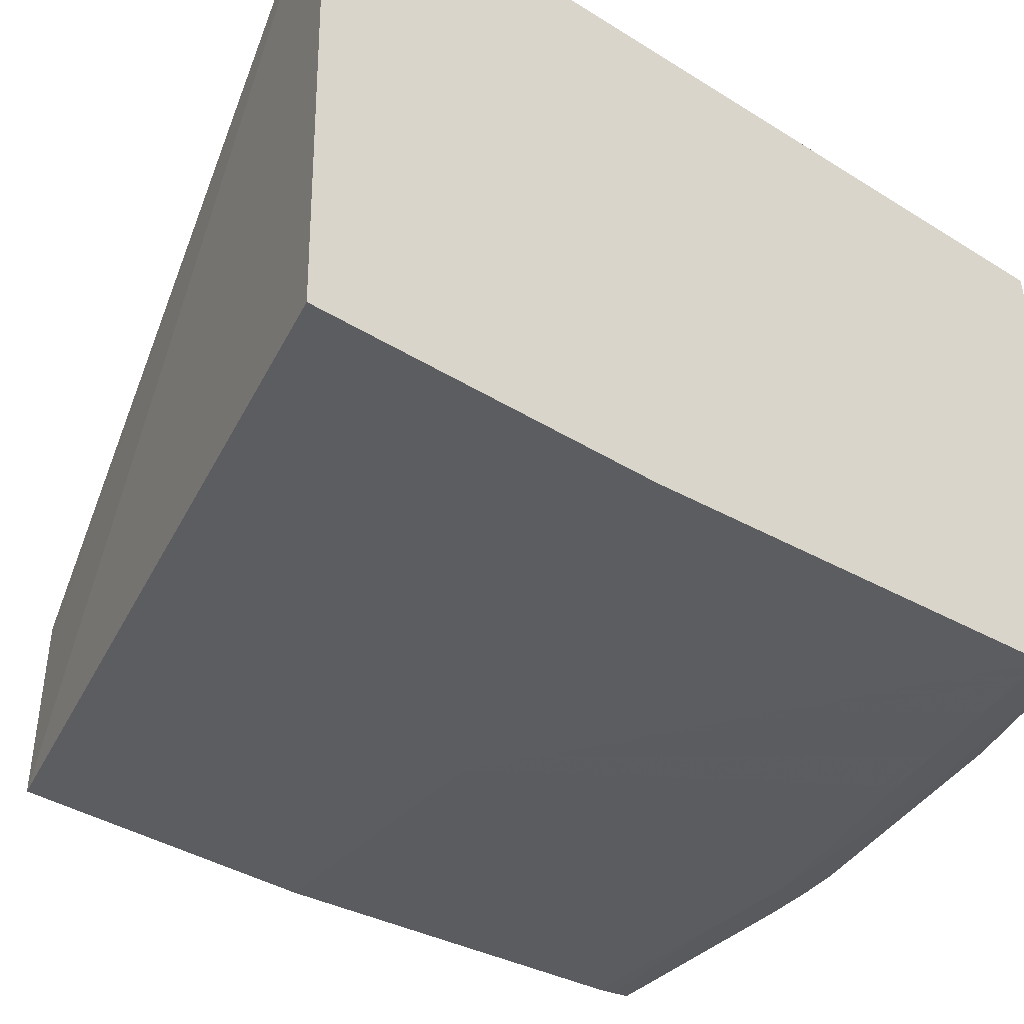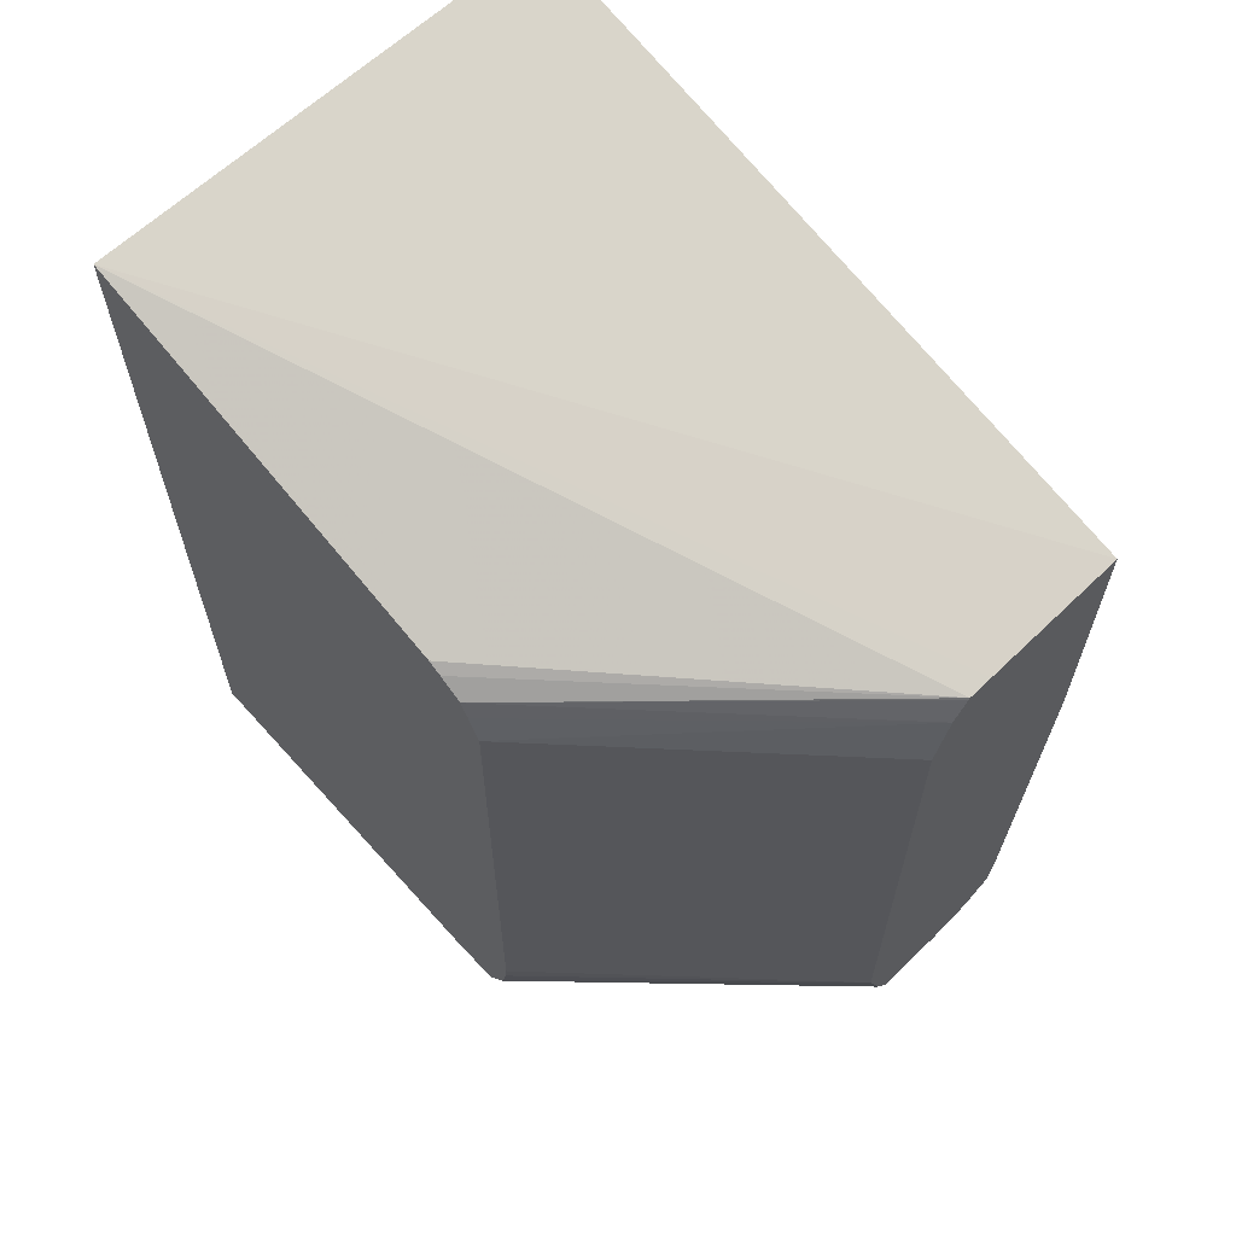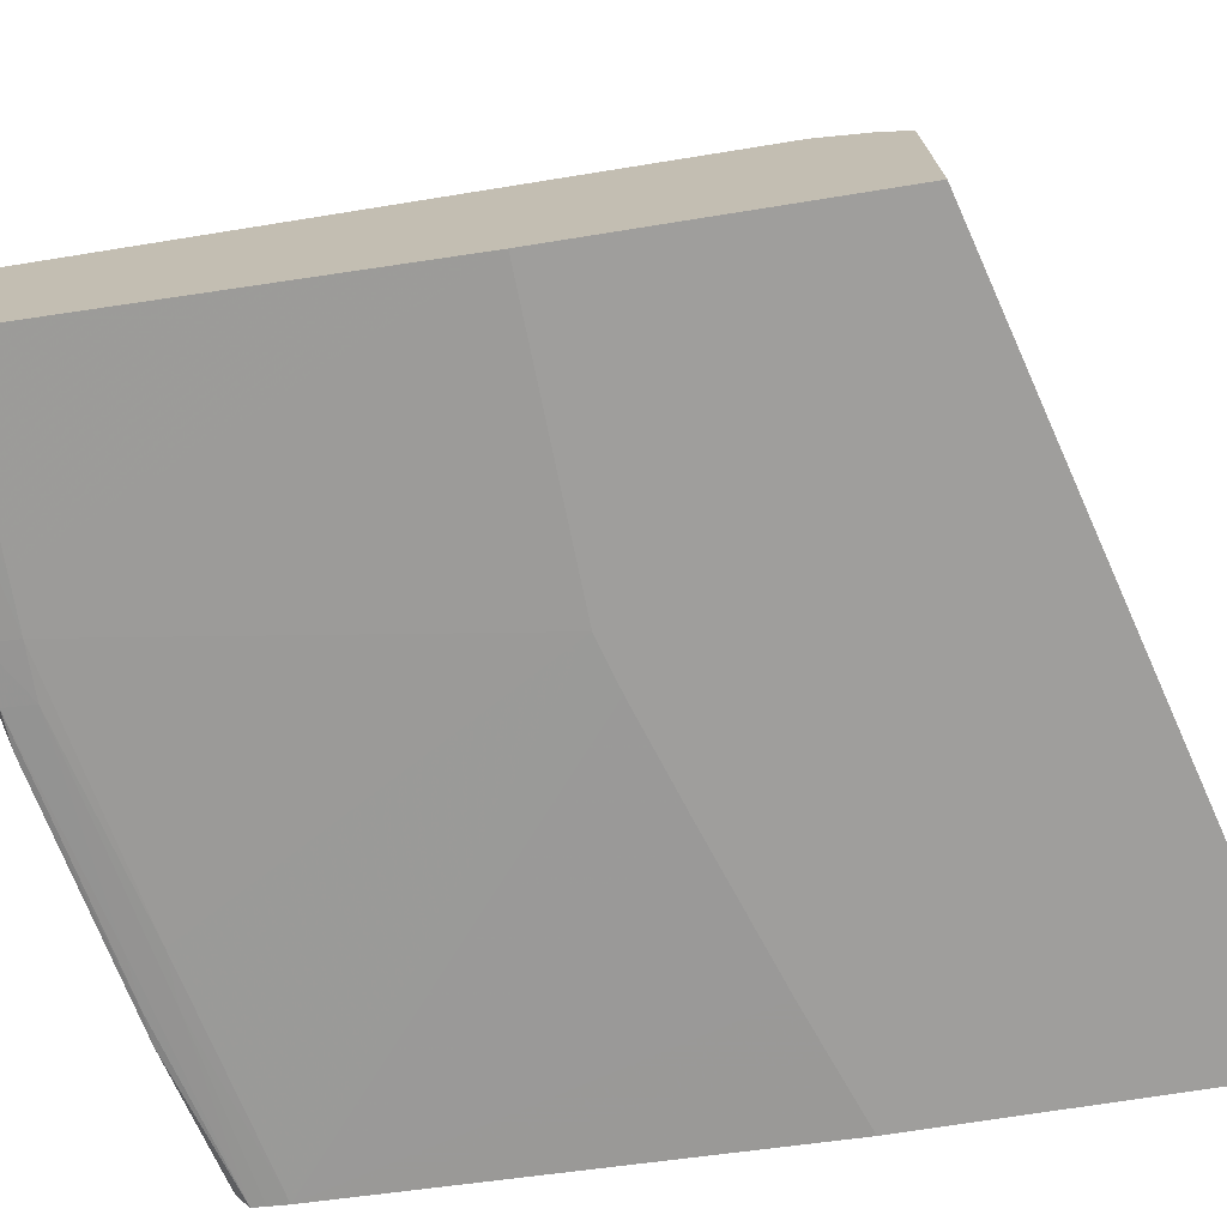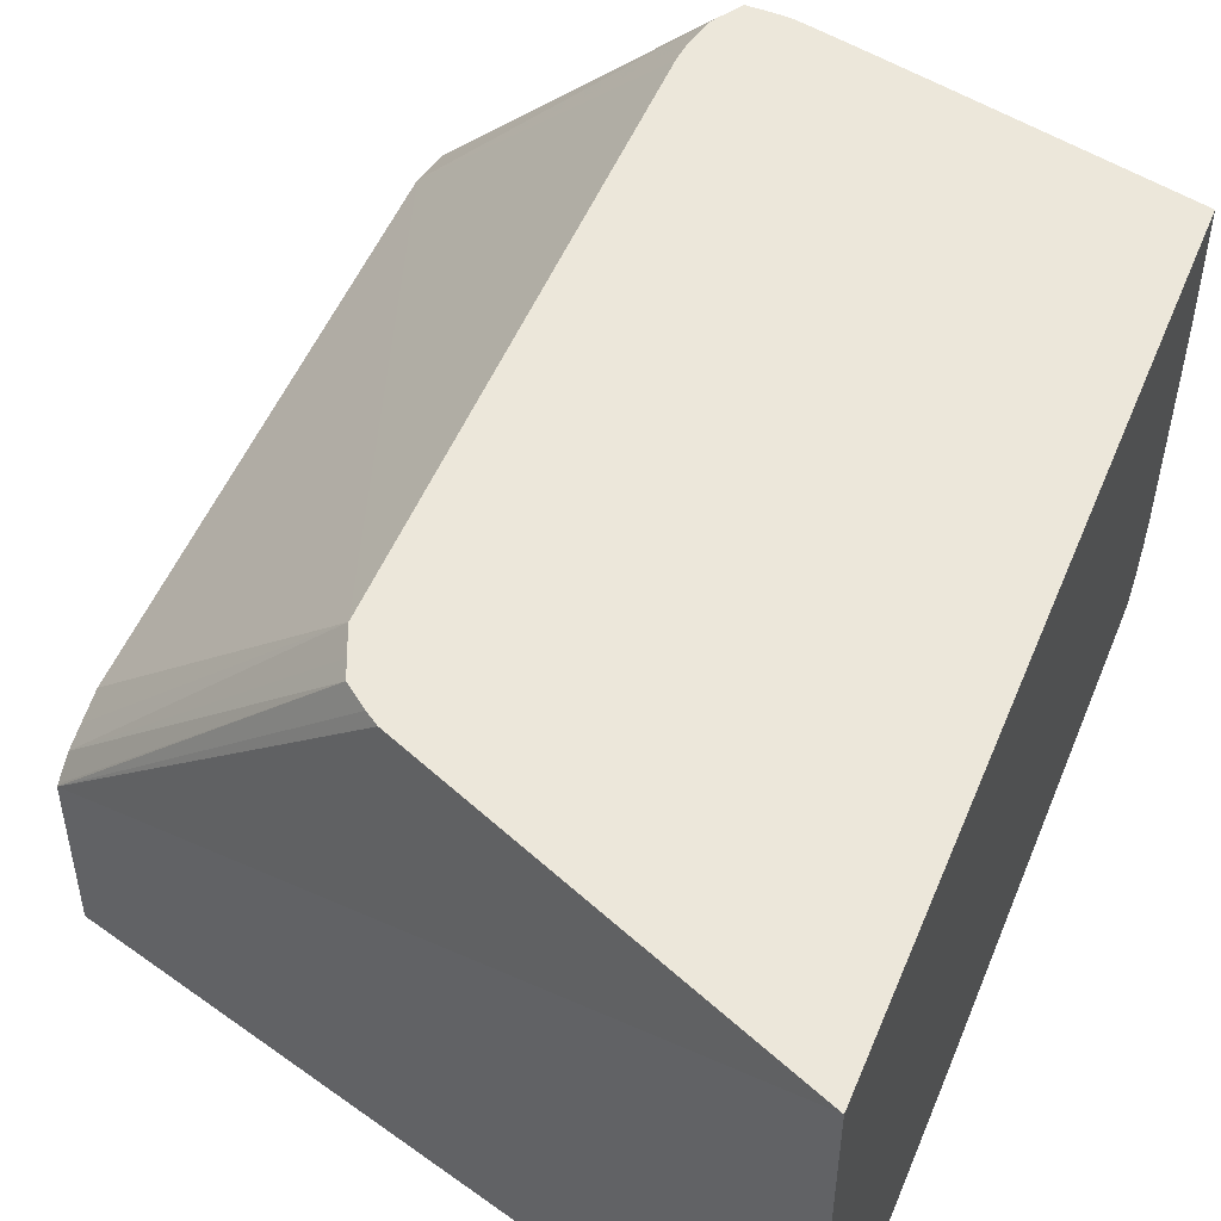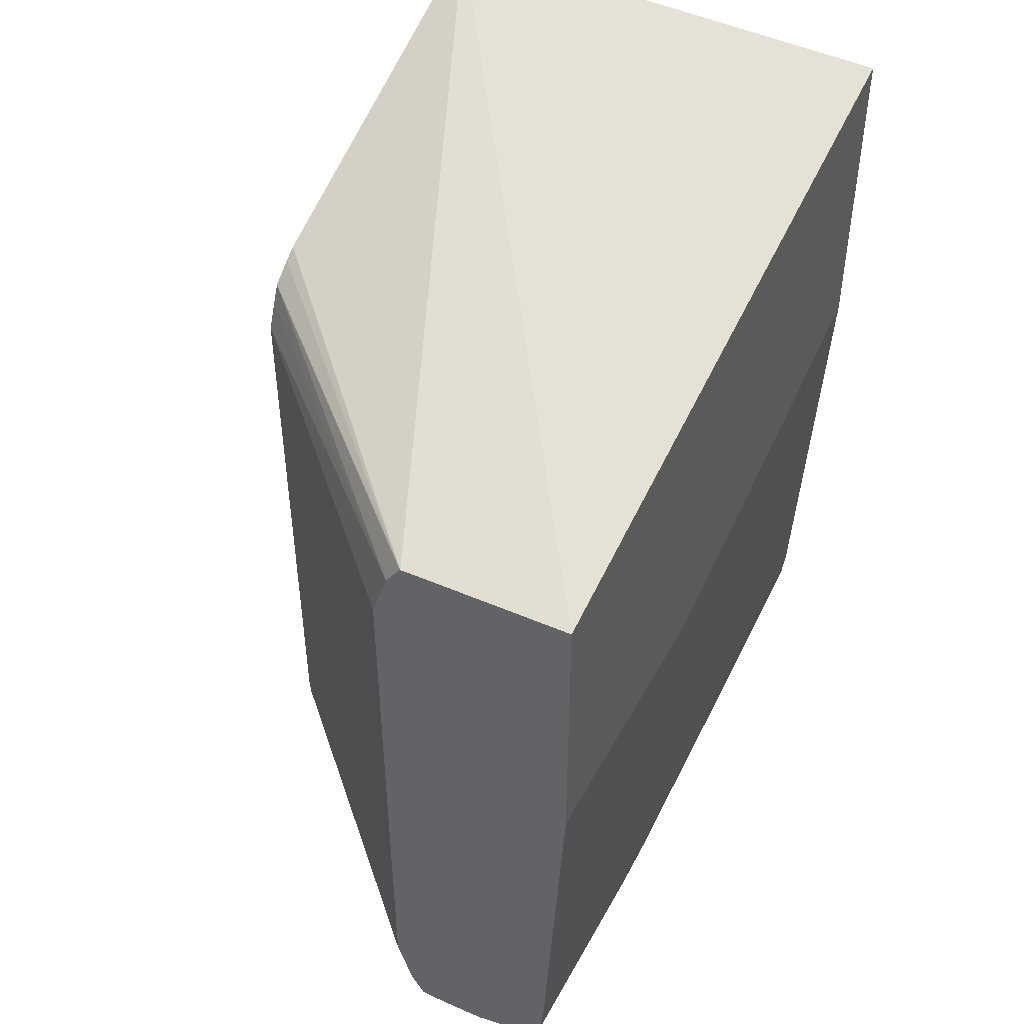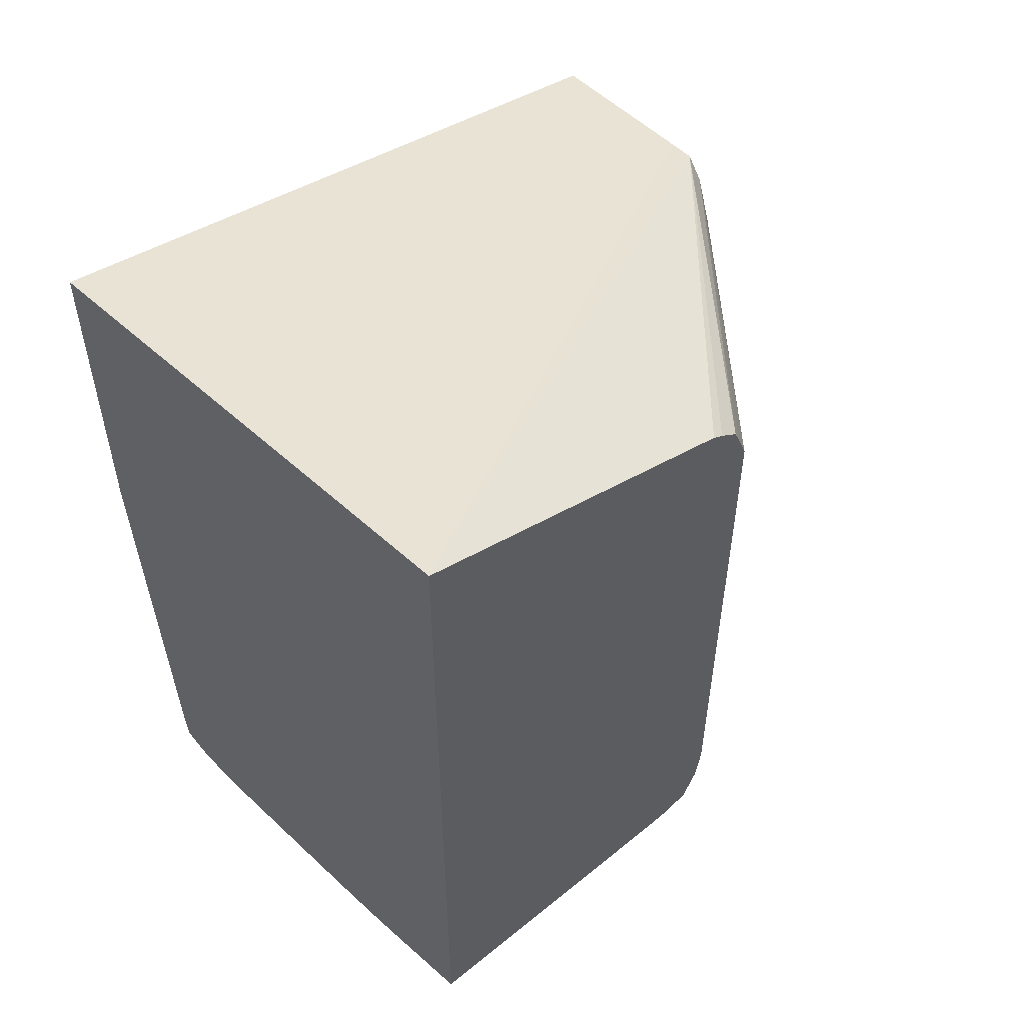
<metadata>
{"format":"obj","ext":"obj","renderer":"f3d","projection":"perspective","resolution":1024,"background":"white","views":[{"elev":-37.2,"azim":50.9,"up":"+Y"},{"elev":64.0,"azim":-133.9,"up":"+Z"},{"elev":-71.0,"azim":-80.9,"up":"+Y"},{"elev":52.6,"azim":22.3,"up":"+Y"},{"elev":46.3,"azim":-62.3,"up":"+Z"},{"elev":53.5,"azim":134.6,"up":"+Z"}]}
</metadata>
<code>
v 0.01562 -0.03888 -0.02823
v 0.007855 -0.03888 -0.03136
v 0.001507 -0.04512 -0.03229
v 0.001507 -0.04564 -0.03228
v 0.001507 -0.04878 -0.03219
v 0.01562 -0.04261 -0.02827
v 0.01562 -0.03888 -0.04498
v 0.007591 -0.03888 -0.03153
v 0.001507 -0.04509 -0.03233
v 0.007137 -0.03888 -0.03188
v 0.001507 -0.04878 -0.03817
v 0.01562 -0.04878 -0.02836
v 0.01562 -0.03899 -0.04499
v 0.01551 -0.03888 -0.04501
v 0.001507 -0.04478 -0.03277
v 0.006976 -0.03888 -0.03224
v 0.007095 -0.04878 -0.03793
v 0.001507 -0.04835 -0.04596
v 0.002028 -0.04834 -0.04596
v 0.005065 -0.04834 -0.04596
v 0.01562 -0.04878 -0.03502
v 0.01562 -0.03917 -0.04501
v 0.01562 -0.03957 -0.04504
v 0.01012 -0.03888 -0.04616
v 0.006742 -0.03888 -0.0328
v 0.001507 -0.04463 -0.03322
v 0.008101 -0.04878 -0.03764
v 0.006076 -0.04834 -0.04596
v 0.01114 -0.04833 -0.04495
v 0.01562 -0.04832 -0.04394
v 0.001507 -0.0483 -0.04635
v 0.001507 -0.04826 -0.0467
v 0.01417 -0.04878 -0.03555
v 0.01562 -0.04 -0.04508
v 0.01519 -0.04058 -0.04521
v 0.00944 -0.04058 -0.04643
v 0.009334 -0.03888 -0.04632
v 0.001507 -0.04444 -0.03382
v 0.006776 -0.03888 -0.04495
v 0.001507 -0.04447 -0.04596
v 0.01016 -0.04878 -0.03695
v 0.006076 -0.04825 -0.0466
v 0.007088 -0.04832 -0.04596
v 0.01215 -0.0483 -0.04495
v 0.01562 -0.04827 -0.04432
v 0.01318 -0.04878 -0.03591
v 0.001507 -0.04793 -0.04696
v 0.01562 -0.04058 -0.04512
v 0.01562 -0.04101 -0.04515
v 0.009566 -0.04139 -0.04646
v 0.008101 -0.04159 -0.04678
v 0.008101 -0.04058 -0.04671
v 0.009089 -0.03888 -0.04637
v 0.006809 -0.03888 -0.04533
v 0.006942 -0.03888 -0.04596
v 0.001507 -0.04483 -0.04702
v 0.001507 -0.04762 -0.0472
v 0.007088 -0.04824 -0.04655
v 0.01114 -0.04825 -0.04558
v 0.01562 -0.04824 -0.04457
v 0.01562 -0.04159 -0.04518
v 0.01519 -0.04159 -0.04527
v 0.01003 -0.04167 -0.04637
v 0.007088 -0.0426 -0.047
v 0.007088 -0.04159 -0.04698
v 0.009624 -0.04206 -0.04647
v 0.00813 -0.03888 -0.04656
v 0.008614 -0.03888 -0.04647
v 0.008746 -0.03888 -0.04644
v 0.007057 -0.03888 -0.04616
v 0.001507 -0.04512 -0.04749
v 0.001507 -0.04665 -0.04744
v 0.005065 -0.04766 -0.04696
v 0.006076 -0.04766 -0.0469
v 0.007816 -0.0482 -0.0465
v 0.01215 -0.04822 -0.04552
v 0.01277 -0.04819 -0.04548
v 0.01562 -0.04791 -0.04479
v 0.01562 -0.04202 -0.04518
v 0.007088 -0.04564 -0.04694
v 0.006076 -0.04362 -0.04716
v 0.009624 -0.04216 -0.04647
v 0.01003 -0.04254 -0.04638
v 0.009592 -0.04284 -0.04646
v 0.001713 -0.04512 -0.04749
v 0.007635 -0.03888 -0.04657
v 0.01562 -0.0426 -0.04518
v 0.01519 -0.0426 -0.04528
v 0.007324 -0.03888 -0.04657
v 0.001507 -0.04548 -0.04749
v 0.001507 -0.04613 -0.04747
v 0.002042 -0.04569 -0.04746
v 0.00304 -0.04564 -0.0474
v 0.002028 -0.04665 -0.04741
v 0.00304 -0.04665 -0.04734
v 0.004053 -0.04665 -0.04727
v 0.005065 -0.04665 -0.04719
v 0.006076 -0.04665 -0.04709
v 0.007088 -0.04766 -0.04677
v 0.008132 -0.0477 -0.04658
v 0.01313 -0.04763 -0.04553
v 0.01375 -0.04727 -0.04547
v 0.01562 -0.04766 -0.0449
v 0.01316 -0.04362 -0.04569
v 0.008101 -0.04665 -0.0467
v 0.007088 -0.04665 -0.04691
v 0.006076 -0.04463 -0.04714
v 0.005065 -0.04463 -0.04726
v 0.004053 -0.04463 -0.04733
v 0.01316 -0.0426 -0.04571
v 0.01519 -0.04362 -0.04526
v 0.001713 -0.04539 -0.04749
v 0.01562 -0.04362 -0.04517
v 0.001507 -0.04602 -0.04748
v 0.004053 -0.04564 -0.04732
v 0.005065 -0.04564 -0.04723
v 0.008784 -0.04739 -0.04651
v 0.01432 -0.04665 -0.04538
v 0.01562 -0.04665 -0.04511
v 0.01562 -0.04708 -0.04503
v 0.01519 -0.04463 -0.04524
f 1 2 3
f 1 3 4
f 1 4 5
f 1 5 6
f 1 6 12
f 1 12 21
f 1 21 30
f 1 30 45
f 1 45 60
f 1 60 78
f 1 78 103
f 1 103 120
f 1 120 119
f 1 119 113
f 1 113 87
f 1 87 79
f 1 79 61
f 1 61 49
f 1 49 48
f 1 48 34
f 1 34 23
f 1 23 22
f 1 22 13
f 1 13 7
f 1 7 14
f 1 14 24
f 1 24 37
f 1 37 53
f 1 53 69
f 1 69 68
f 1 68 67
f 1 67 86
f 1 86 89
f 1 89 70
f 1 70 55
f 1 55 54
f 1 54 39
f 1 39 25
f 1 25 16
f 1 16 10
f 1 10 8
f 1 8 2
f 2 8 3
f 3 9 15
f 3 15 26
f 3 26 38
f 3 38 40
f 3 40 56
f 3 56 71
f 3 71 90
f 3 90 114
f 3 114 91
f 3 91 72
f 3 72 57
f 3 57 47
f 3 47 32
f 3 32 31
f 3 31 18
f 3 18 11
f 3 11 5
f 3 5 4
f 3 8 10
f 3 10 9
f 5 11 17
f 5 17 27
f 5 27 41
f 5 41 46
f 5 46 33
f 5 33 21
f 5 21 12
f 5 12 6
f 7 13 14
f 9 10 15
f 10 16 15
f 11 18 19
f 11 19 20
f 11 20 17
f 13 22 14
f 14 22 23
f 14 23 24
f 15 16 25
f 15 25 26
f 17 20 28
f 17 28 29
f 17 29 30
f 17 30 27
f 18 31 19
f 19 31 20
f 20 31 32
f 20 32 28
f 21 33 30
f 23 34 35
f 23 35 24
f 24 36 37
f 24 35 36
f 25 38 26
f 25 39 40
f 25 40 38
f 27 30 41
f 28 32 42
f 28 42 43
f 28 43 29
f 29 43 44
f 29 44 30
f 30 44 45
f 30 33 46
f 30 46 41
f 32 47 42
f 34 48 35
f 35 48 49
f 35 49 50
f 35 50 36
f 36 50 51
f 36 51 52
f 36 52 53
f 36 53 37
f 39 54 40
f 40 54 55
f 40 55 56
f 42 47 57
f 42 57 58
f 42 58 43
f 43 58 59
f 43 59 44
f 44 60 45
f 44 59 60
f 49 61 62
f 49 62 50
f 50 63 51
f 50 62 63
f 51 64 65
f 51 65 52
f 51 63 66
f 51 66 64
f 52 65 67
f 52 67 68
f 52 68 69
f 52 69 53
f 55 70 56
f 56 70 71
f 57 72 73
f 57 73 58
f 58 73 74
f 58 74 75
f 58 75 76
f 58 76 59
f 59 76 60
f 60 76 77
f 60 77 78
f 61 79 66
f 61 66 62
f 62 66 63
f 64 80 81
f 64 81 65
f 64 66 82
f 64 82 83
f 64 83 84
f 64 84 80
f 65 81 85
f 65 85 71
f 65 71 86
f 65 86 67
f 66 79 87
f 66 87 88
f 66 88 82
f 70 89 71
f 71 85 112
f 71 112 90
f 71 89 86
f 72 91 92
f 72 92 93
f 72 93 94
f 72 94 73
f 73 94 74
f 74 94 95
f 74 95 96
f 74 96 97
f 74 97 98
f 74 98 99
f 74 99 75
f 75 99 100
f 75 100 77
f 75 77 76
f 77 100 101
f 77 101 102
f 77 102 103
f 77 103 78
f 80 84 104
f 80 104 105
f 80 105 106
f 80 106 81
f 81 107 108
f 81 108 109
f 81 109 85
f 81 106 107
f 82 88 110
f 82 110 83
f 83 110 111
f 83 111 84
f 84 111 104
f 85 93 112
f 85 109 108
f 85 108 93
f 87 113 111
f 87 111 88
f 88 111 110
f 90 112 114
f 91 114 92
f 92 114 112
f 92 112 93
f 93 95 94
f 93 108 115
f 93 115 97
f 93 97 96
f 93 96 95
f 97 115 116
f 97 116 98
f 98 116 108
f 98 108 107
f 98 107 106
f 98 106 99
f 99 106 117
f 99 117 100
f 100 117 101
f 101 117 102
f 102 118 119
f 102 119 120
f 102 120 103
f 102 117 106
f 102 106 105
f 102 105 118
f 104 111 121
f 104 121 118
f 104 118 105
f 108 116 115
f 111 113 119
f 111 119 121
f 118 121 119

</code>
